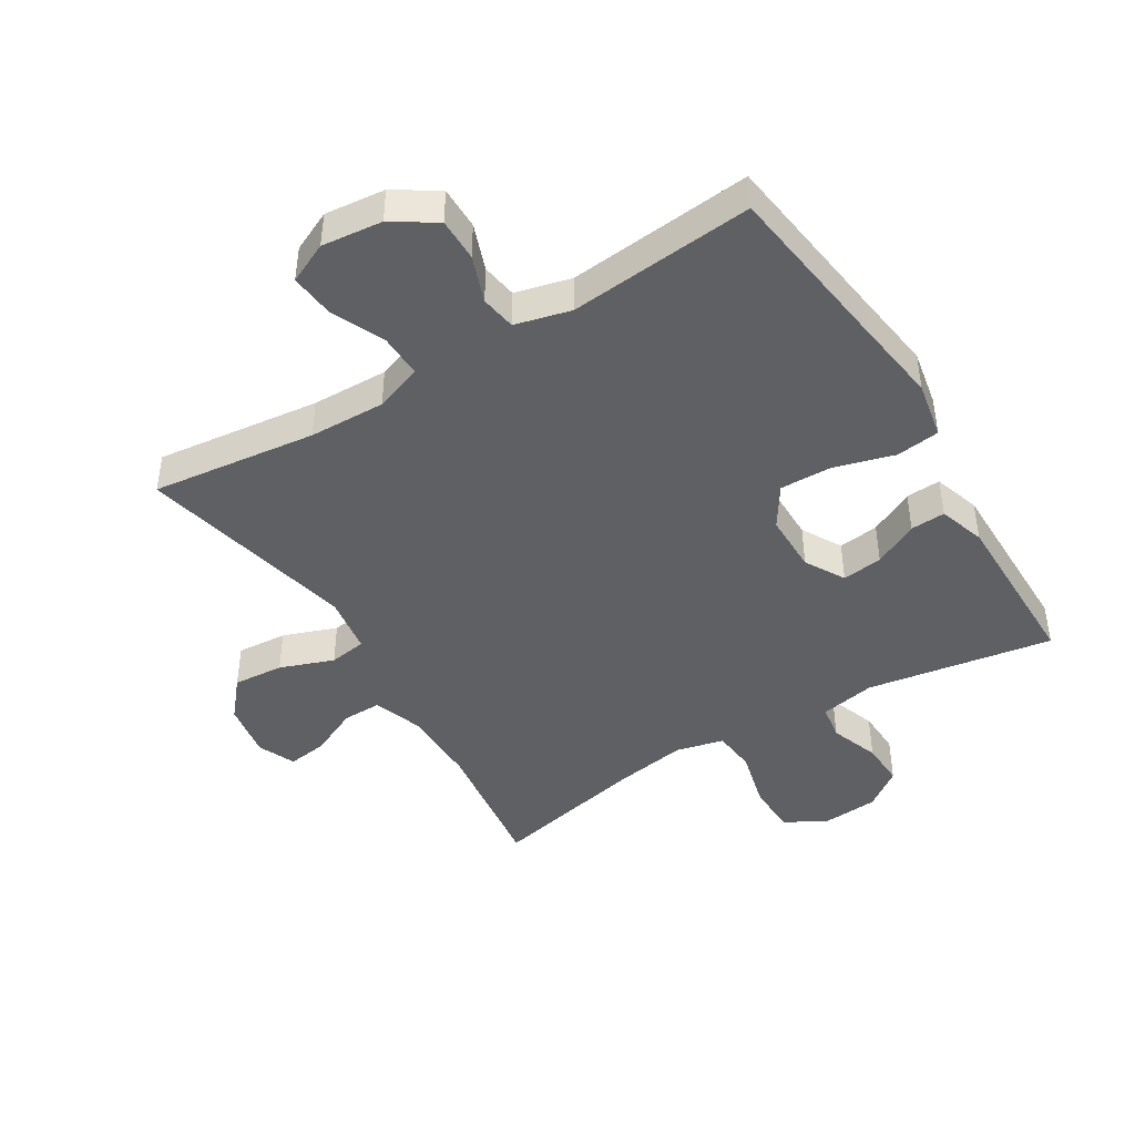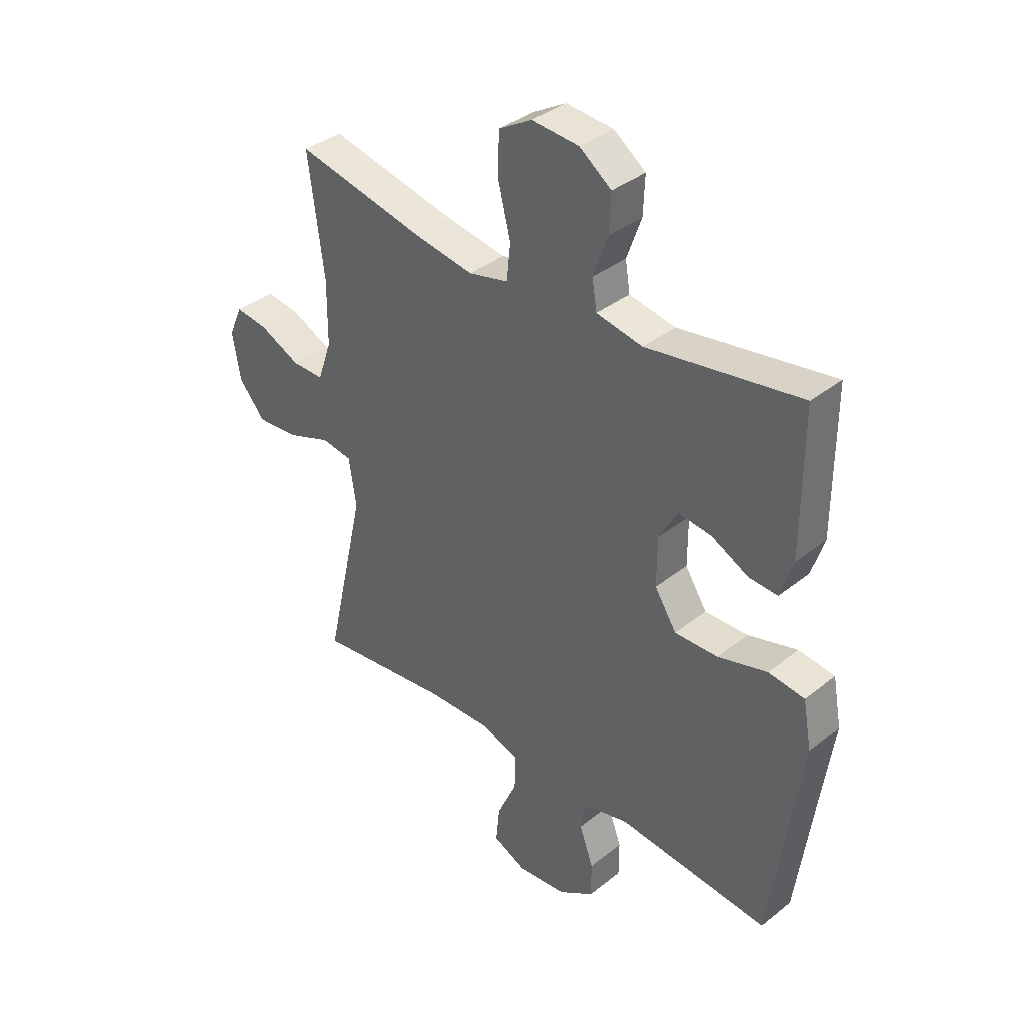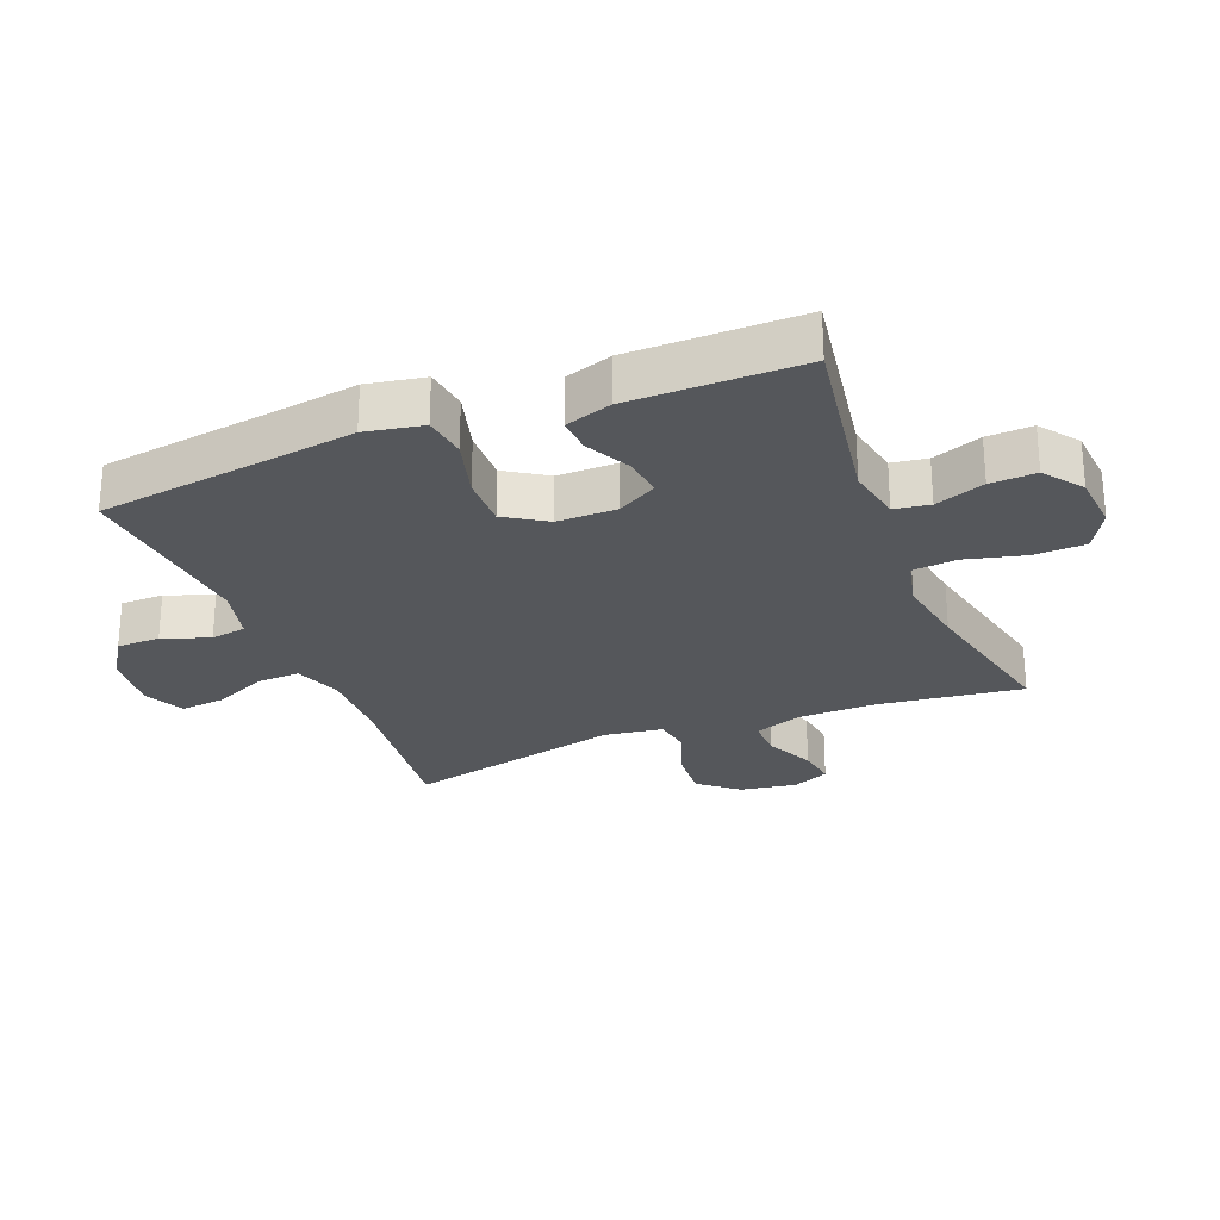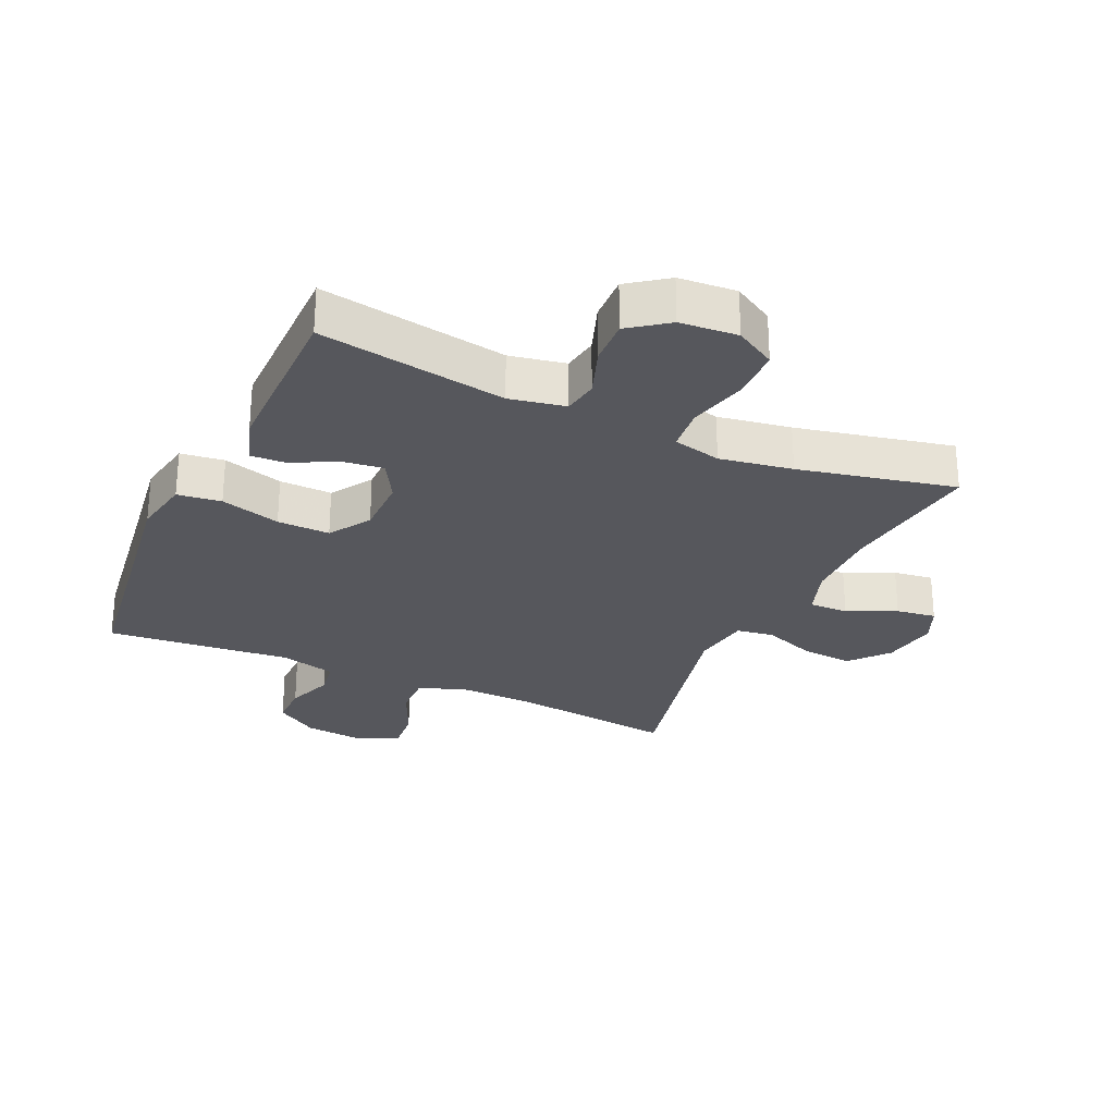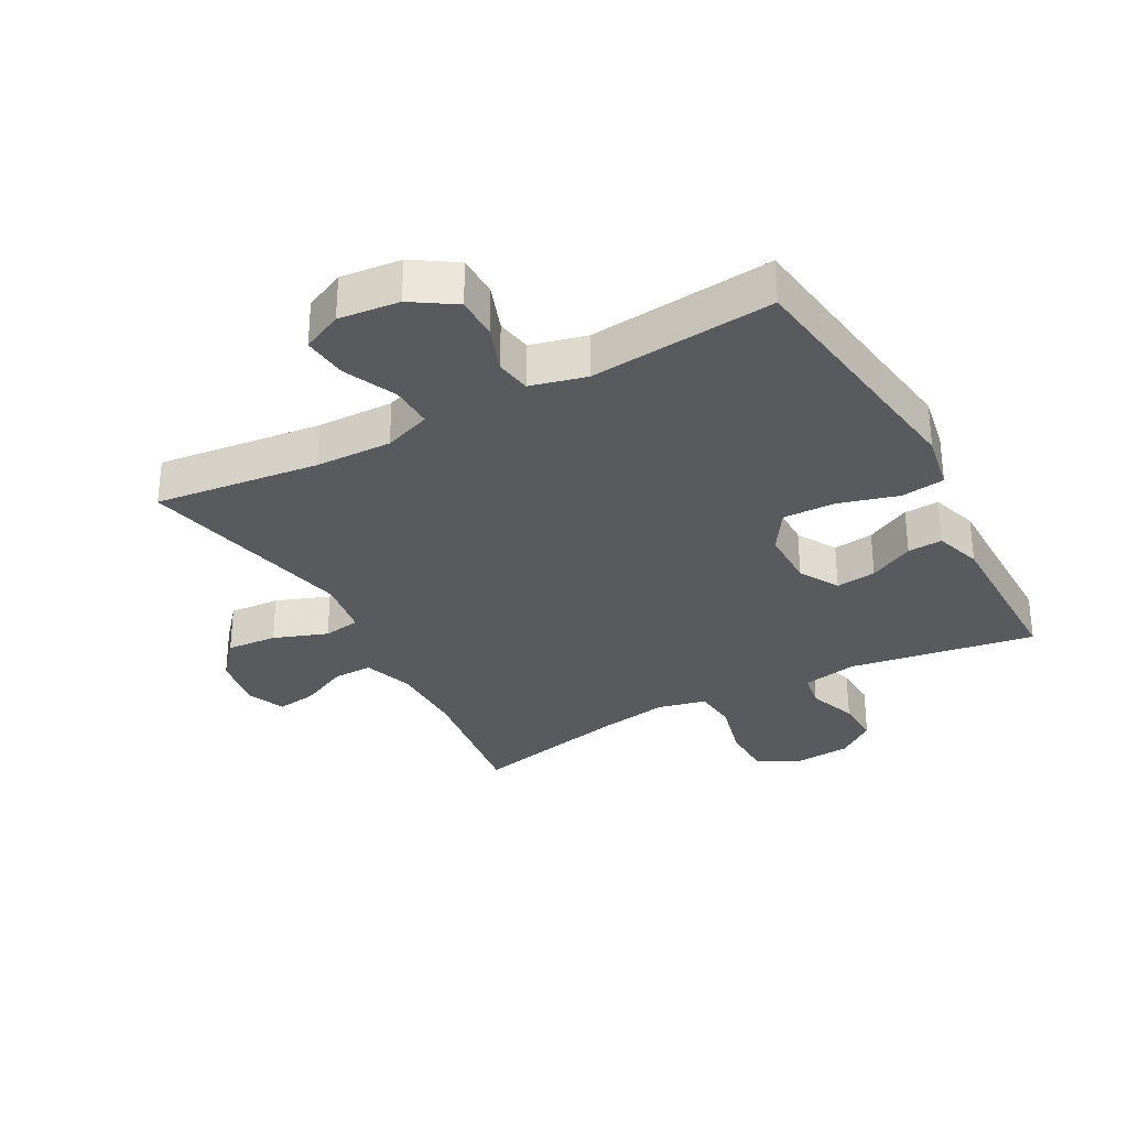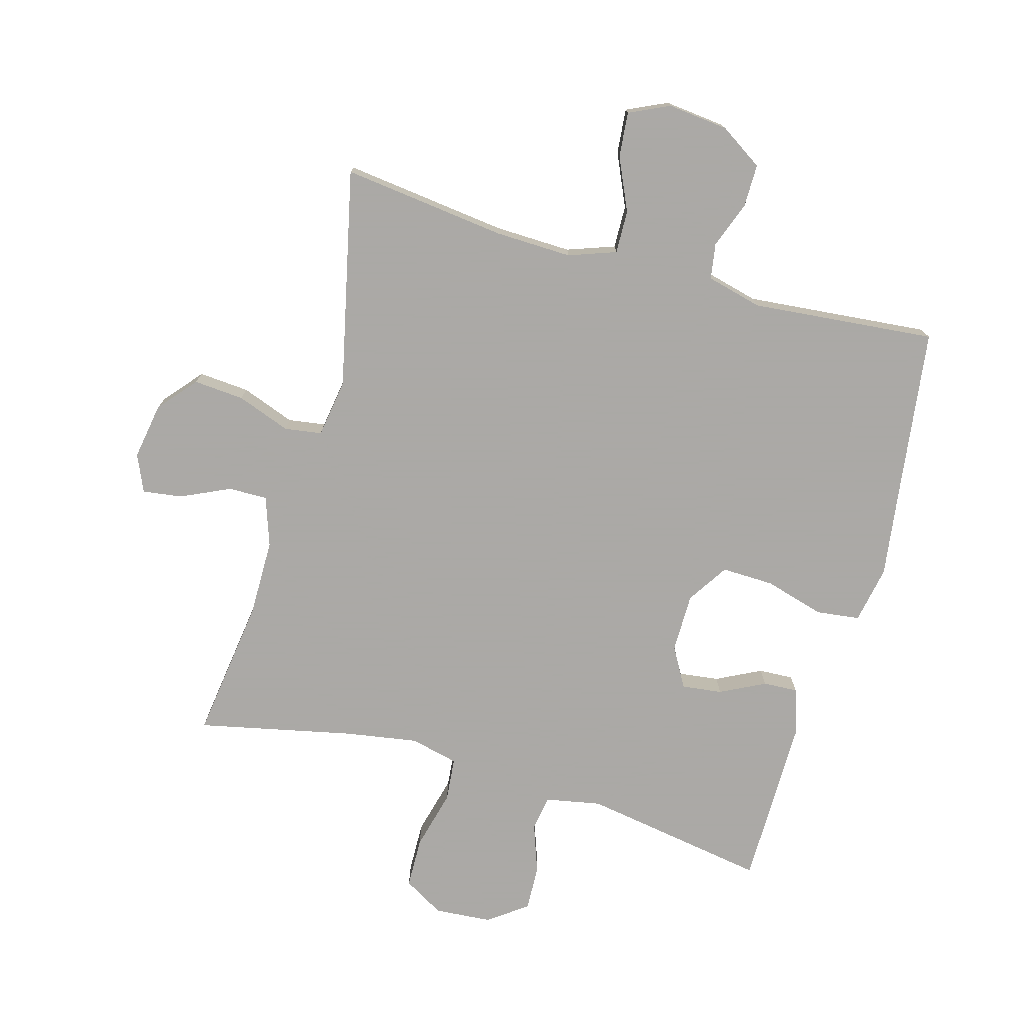
<metadata>
{"format":"obj","ext":"obj","renderer":"f3d","projection":"perspective","resolution":1024,"background":"white","views":[{"elev":-44.1,"azim":-148.6,"up":"+Y"},{"elev":36.9,"azim":-135.7,"up":"+Z"},{"elev":-26.6,"azim":-68.1,"up":"+Y"},{"elev":-27.5,"azim":-24.6,"up":"+Y"},{"elev":-31.5,"azim":-151.4,"up":"+Y"},{"elev":-75.5,"azim":164.1,"up":"+Y"}]}
</metadata>
<code>
v -0.5 0.07 0.5
v -0.205 0.07 0.452
v -0.117 0.07 0.469
v -0.108 0.07 0.525
v -0.136 0.07 0.603
v -0.139 0.07 0.675
v -0.078 0.07 0.72
v 0.013 0.07 0.727
v 0.077 0.07 0.69
v 0.079 0.07 0.609
v 0.055 0.07 0.514
v 0.062 0.07 0.445
v 0.138 0.07 0.427
v 0.253 0.07 0.446
v 0.5 0.07 0.5
v 0.47 0.07 0.274
v 0.471 0.07 0.151
v 0.498 0.07 0.073
v 0.56 0.07 0.074
v 0.637 0.07 0.11
v 0.7 0.07 0.119
v 0.726 0.07 0.06
v 0.711 0.07 -0.03
v 0.66 0.07 -0.09
v 0.58 0.07 -0.084
v 0.495 0.07 -0.053
v 0.436 0.07 -0.062
v 0.422 0.07 -0.154
v 0.5 0.07 -0.5
v 0.239 0.07 -0.469
v 0.118 0.07 -0.466
v 0.043 0.07 -0.493
v 0.045 0.07 -0.561
v 0.083 0.07 -0.645
v 0.09 0.07 -0.716
v 0.026 0.07 -0.746
v -0.07 0.07 -0.736
v -0.138 0.07 -0.692
v -0.138 0.07 -0.624
v -0.111 0.07 -0.55
v -0.12 0.07 -0.494
v -0.208 0.07 -0.472
v -0.5 0.07 -0.5
v -0.537 0.07 -0.226
v -0.556 0.07 -0.091
v -0.539 0.07 0
v -0.47 0.07 0.009
v -0.375 0.07 -0.018
v -0.292 0.07 -0.02
v -0.25 0.07 0.045
v -0.25 0.07 0.139
v -0.286 0.07 0.202
v -0.35 0.07 0.194
v -0.421 0.07 0.158
v -0.476 0.07 0.155
v -0.5 0.07 0.229
v -0.5 0 0.5
v -0.205 0 0.452
v -0.117 0 0.469
v -0.108 0 0.525
v -0.136 0 0.603
v -0.139 0 0.675
v -0.078 0 0.72
v 0.013 0 0.727
v 0.077 0 0.69
v 0.079 0 0.609
v 0.055 0 0.514
v 0.062 0 0.445
v 0.138 0 0.427
v 0.253 0 0.446
v 0.5 0 0.5
v 0.47 0 0.274
v 0.471 0 0.151
v 0.498 0 0.073
v 0.56 0 0.074
v 0.637 0 0.11
v 0.7 0 0.119
v 0.726 0 0.06
v 0.711 0 -0.03
v 0.66 0 -0.09
v 0.58 0 -0.084
v 0.495 0 -0.053
v 0.436 0 -0.062
v 0.422 0 -0.154
v 0.5 0 -0.5
v 0.239 0 -0.469
v 0.118 0 -0.466
v 0.043 0 -0.493
v 0.045 0 -0.561
v 0.083 0 -0.645
v 0.09 0 -0.716
v 0.026 0 -0.746
v -0.07 0 -0.736
v -0.138 0 -0.692
v -0.138 0 -0.624
v -0.111 0 -0.55
v -0.12 0 -0.494
v -0.208 0 -0.472
v -0.5 0 -0.5
v -0.537 0 -0.226
v -0.556 0 -0.091
v -0.539 0 0
v -0.47 0 0.009
v -0.375 0 -0.018
v -0.292 0 -0.02
v -0.25 0 0.045
v -0.25 0 0.139
v -0.286 0 0.202
v -0.35 0 0.194
v -0.421 0 0.158
v -0.476 0 0.155
v -0.5 0 0.229
f 56 1 2
f 55 56 2
f 54 55 2
f 53 54 2
f 52 53 2 3
f 51 52 3
f 50 51 3
f 46 47 48
f 45 46 48
f 44 45 48
f 44 48 49
f 43 44 49
f 42 43 49
f 41 42 49 50
f 38 39 40
f 37 38 40
f 36 37 40
f 35 36 40
f 34 35 40
f 33 34 40
f 32 33 40 41
f 41 50 3
f 32 41 3
f 31 32 3
f 28 29 30
f 31 3 4
f 30 31 4
f 28 30 4
f 27 28 4
f 24 25 26
f 23 24 26
f 22 23 26
f 21 22 26
f 20 21 26
f 19 20 26
f 18 19 26 27
f 14 15 16
f 13 14 16 17
f 17 18 27
f 13 17 27
f 12 13 27
f 9 10 11
f 8 9 11
f 7 8 11 12
f 4 5 6
f 27 4 6
f 12 27 6
f 6 7 12
f 58 57 112
f 58 112 111
f 58 111 110
f 58 110 109
f 59 58 109 108
f 59 108 107
f 59 107 106
f 104 103 102
f 104 102 101
f 104 101 100
f 105 104 100
f 105 100 99
f 105 99 98
f 106 105 98 97
f 96 95 94
f 96 94 93
f 96 93 92
f 96 92 91
f 96 91 90
f 96 90 89
f 97 96 89 88
f 59 106 97
f 59 97 88
f 59 88 87
f 86 85 84
f 60 59 87
f 60 87 86
f 60 86 84
f 60 84 83
f 82 81 80
f 82 80 79
f 82 79 78
f 82 78 77
f 82 77 76
f 82 76 75
f 83 82 75 74
f 72 71 70
f 73 72 70 69
f 83 74 73
f 83 73 69
f 83 69 68
f 67 66 65
f 67 65 64
f 68 67 64 63
f 62 61 60
f 62 60 83
f 62 83 68
f 68 63 62
f 1 57 58 2
f 2 58 59 3
f 3 59 60 4
f 4 60 61 5
f 5 61 62 6
f 6 62 63 7
f 7 63 64 8
f 8 64 65 9
f 9 65 66 10
f 10 66 67 11
f 11 67 68 12
f 12 68 69 13
f 13 69 70 14
f 14 70 71 15
f 15 71 72 16
f 16 72 73 17
f 17 73 74 18
f 18 74 75 19
f 19 75 76 20
f 20 76 77 21
f 21 77 78 22
f 22 78 79 23
f 23 79 80 24
f 24 80 81 25
f 25 81 82 26
f 26 82 83 27
f 27 83 84 28
f 28 84 85 29
f 29 85 86 30
f 30 86 87 31
f 31 87 88 32
f 32 88 89 33
f 33 89 90 34
f 34 90 91 35
f 35 91 92 36
f 36 92 93 37
f 37 93 94 38
f 38 94 95 39
f 39 95 96 40
f 40 96 97 41
f 41 97 98 42
f 42 98 99 43
f 43 99 100 44
f 44 100 101 45
f 45 101 102 46
f 46 102 103 47
f 47 103 104 48
f 48 104 105 49
f 49 105 106 50
f 50 106 107 51
f 51 107 108 52
f 52 108 109 53
f 53 109 110 54
f 54 110 111 55
f 55 111 112 56
f 56 112 57 1

</code>
